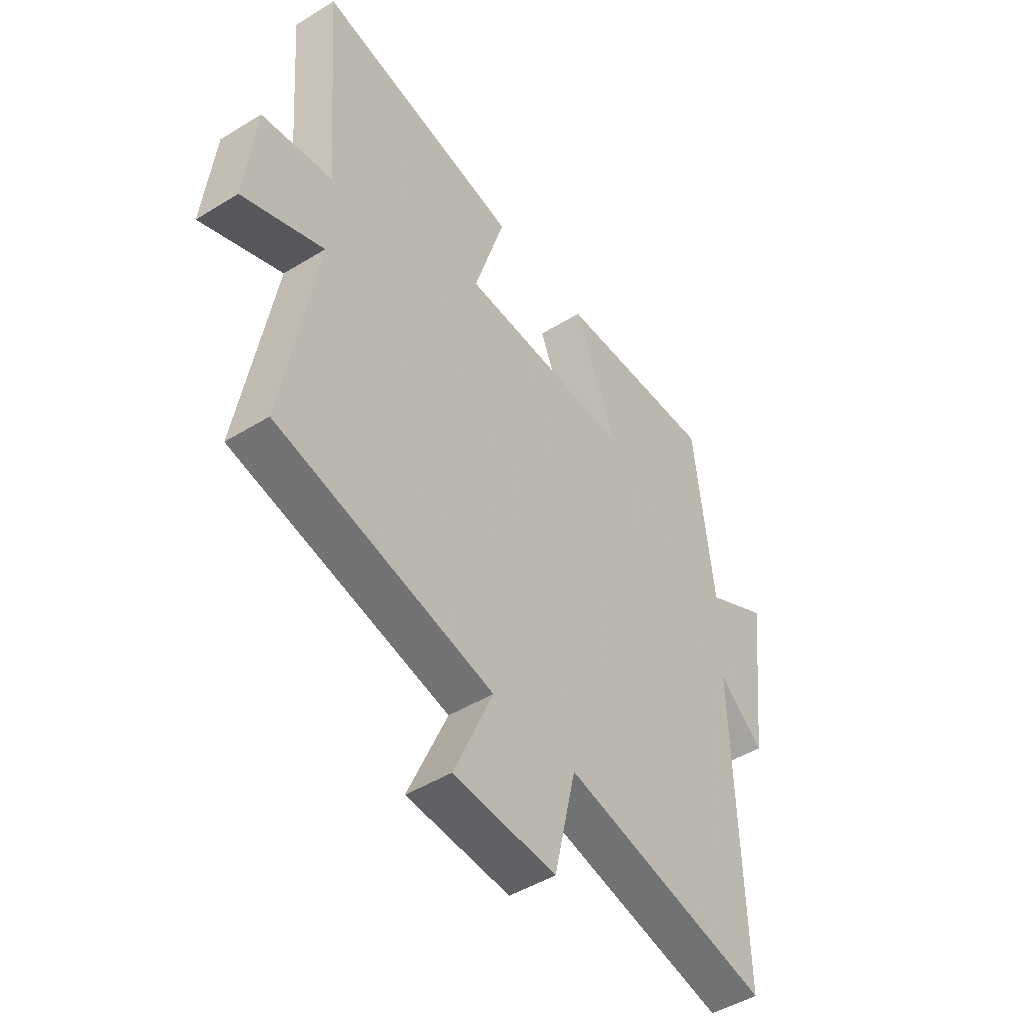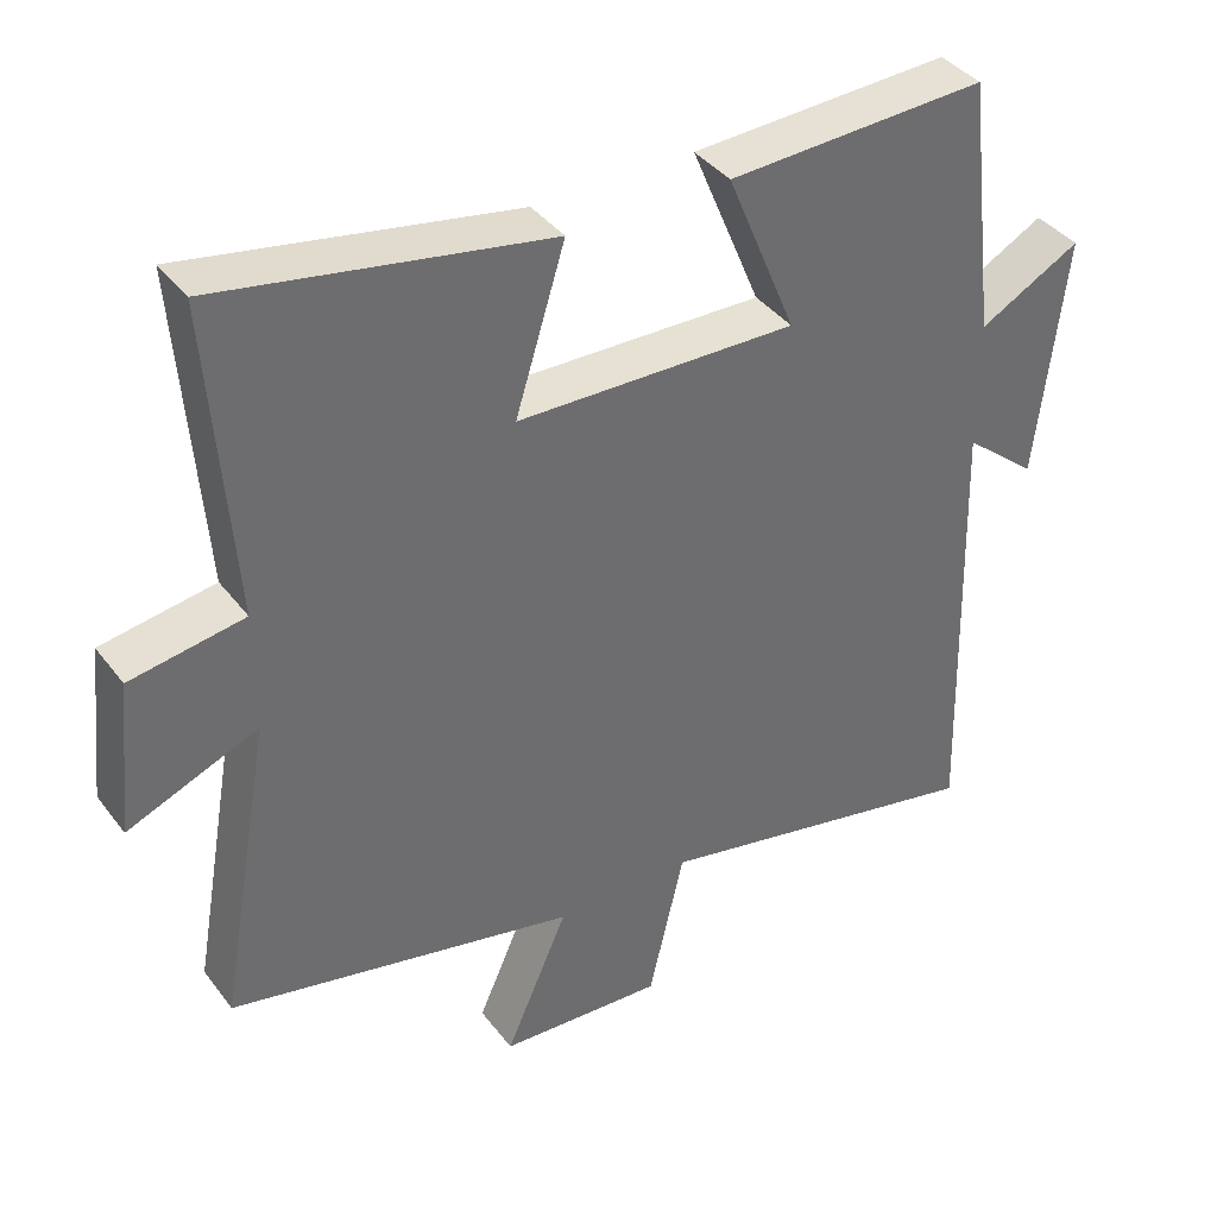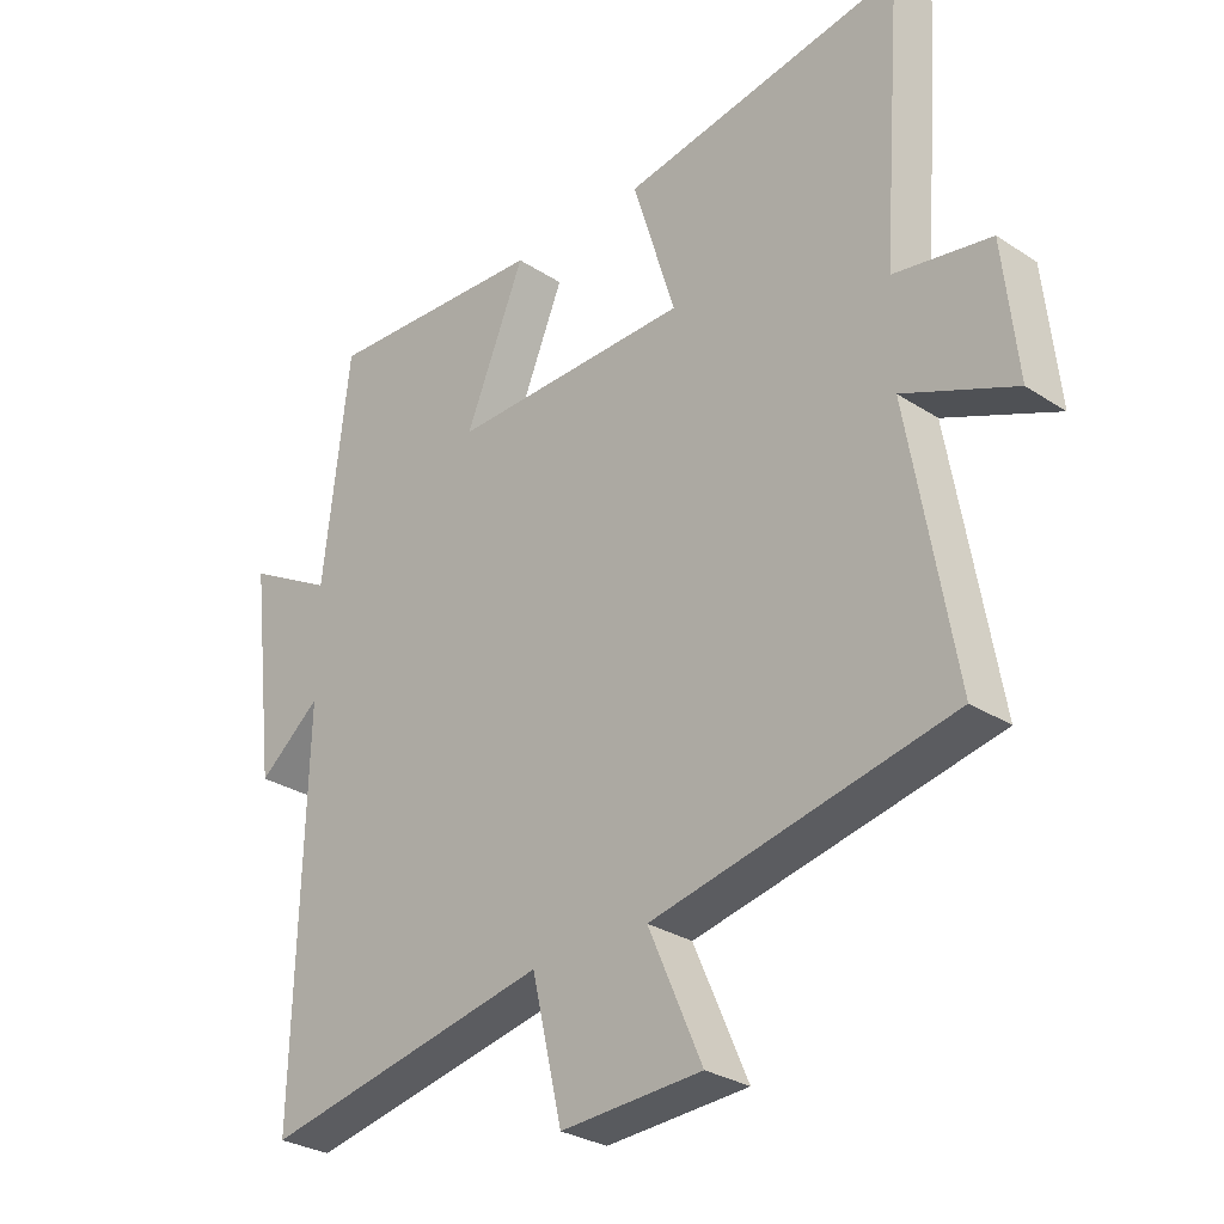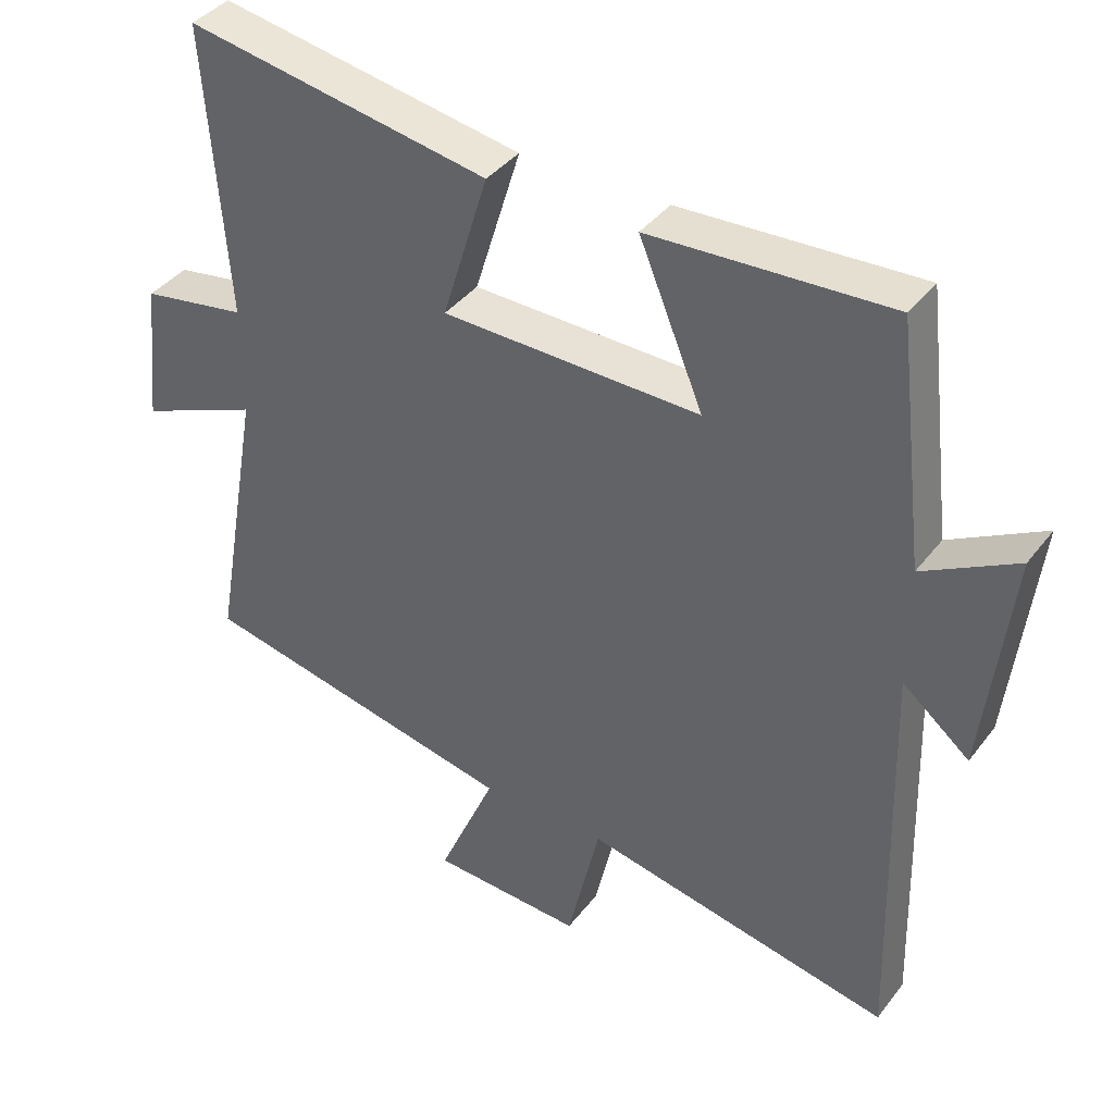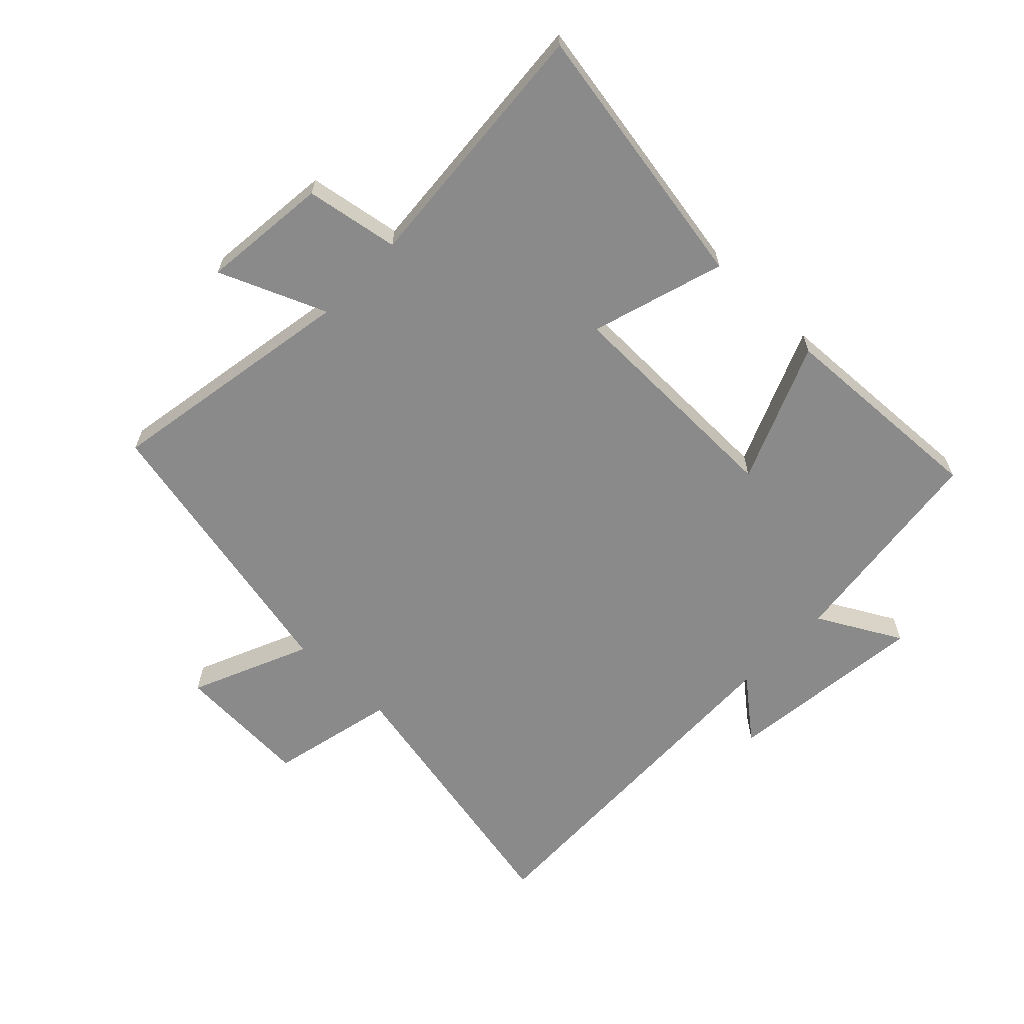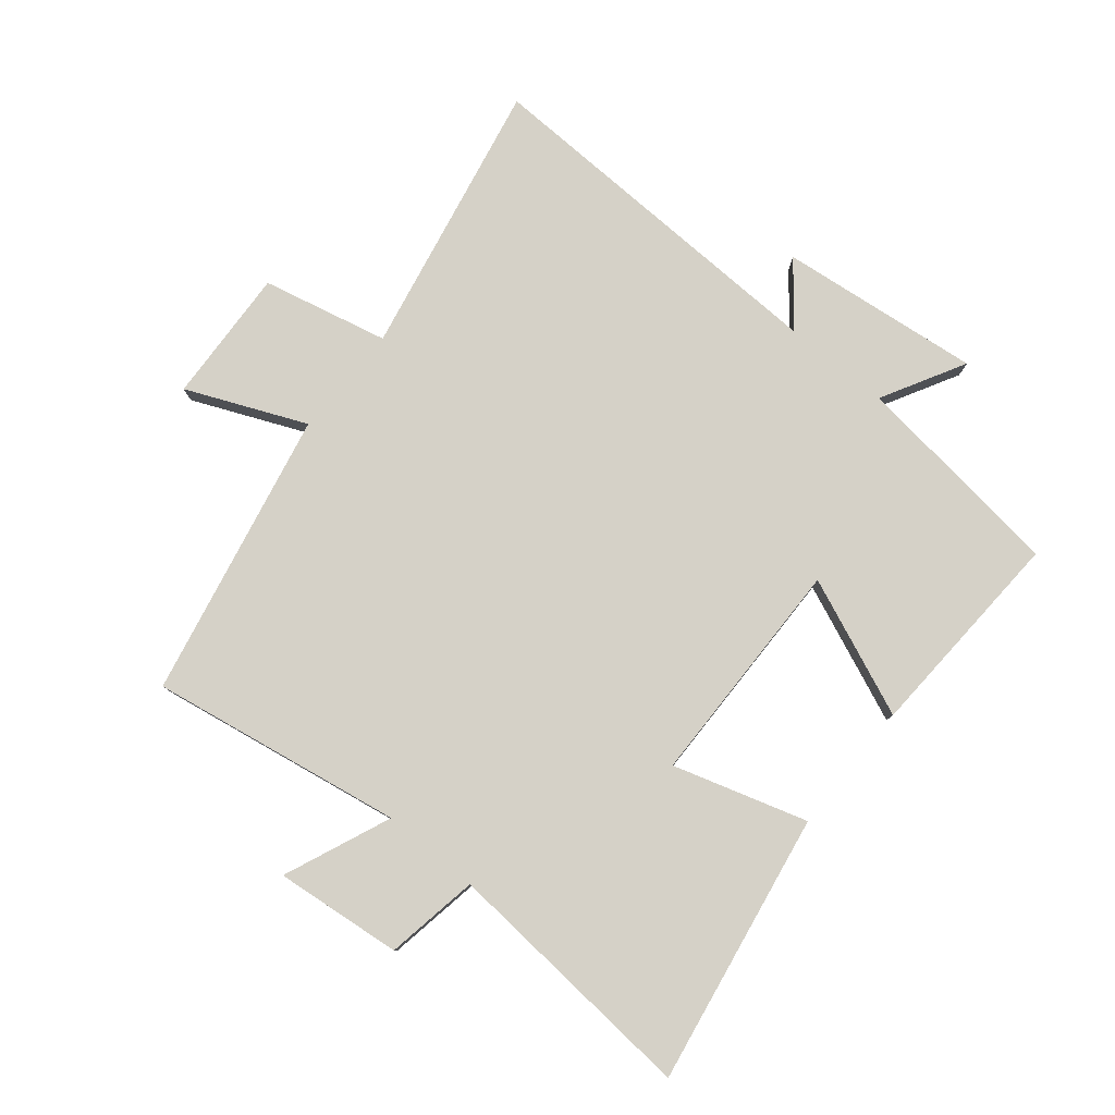
<metadata>
{"format":"obj","ext":"obj","renderer":"f3d","projection":"perspective","resolution":1024,"background":"white","views":[{"elev":-46.9,"azim":-55.0,"up":"+Z"},{"elev":38.9,"azim":-33.0,"up":"+Z"},{"elev":-29.0,"azim":-134.1,"up":"+Z"},{"elev":39.1,"azim":33.3,"up":"+Z"},{"elev":-63.6,"azim":-43.8,"up":"+Y"},{"elev":79.6,"azim":-50.4,"up":"+Y"}]}
</metadata>
<code>
v -0.571 0.07 -0.401
v -0.5 0.07 0.004
v -0.672 0.07 -0.067
v -0.65 0.07 0.137
v -0.5 0.07 0.162
v -0.531 0.07 0.577
v -0.096 0.07 0.5
v -0.162 0.07 0.286
v 0.208 0.07 0.278
v 0.116 0.07 0.5
v 0.459 0.07 0.516
v 0.5 0.07 0.171
v 0.634 0.07 0.244
v 0.596 0.07 -0.08
v 0.5 0.07 -0.001
v 0.516 0.07 -0.591
v 0.072 0.07 -0.5
v 0.025 0.07 -0.702
v -0.193 0.07 -0.69
v -0.11 0.07 -0.5
v -0.571 0 -0.401
v -0.5 0 0.004
v -0.672 0 -0.067
v -0.65 0 0.137
v -0.5 0 0.162
v -0.531 0 0.577
v -0.096 0 0.5
v -0.162 0 0.286
v 0.208 0 0.278
v 0.116 0 0.5
v 0.459 0 0.516
v 0.5 0 0.171
v 0.634 0 0.244
v 0.596 0 -0.08
v 0.5 0 -0.001
v 0.516 0 -0.591
v 0.072 0 -0.5
v 0.025 0 -0.702
v -0.193 0 -0.69
v -0.11 0 -0.5
f 17 18 19 20
f 17 20 1 2
f 15 16 17 2
f 12 13 14 15
f 11 12 15
f 10 11 15
f 9 10 15
f 8 9 15 2
f 5 6 7 8
f 5 8 2 3
f 3 4 5
f 40 39 38 37
f 22 21 40 37
f 22 37 36 35
f 35 34 33 32
f 35 32 31
f 35 31 30
f 35 30 29
f 22 35 29 28
f 28 27 26 25
f 23 22 28 25
f 25 24 23
f 1 21 22 2
f 2 22 23 3
f 3 23 24 4
f 4 24 25 5
f 5 25 26 6
f 6 26 27 7
f 7 27 28 8
f 8 28 29 9
f 9 29 30 10
f 10 30 31 11
f 11 31 32 12
f 12 32 33 13
f 13 33 34 14
f 14 34 35 15
f 15 35 36 16
f 16 36 37 17
f 17 37 38 18
f 18 38 39 19
f 19 39 40 20
f 20 40 21 1

</code>
